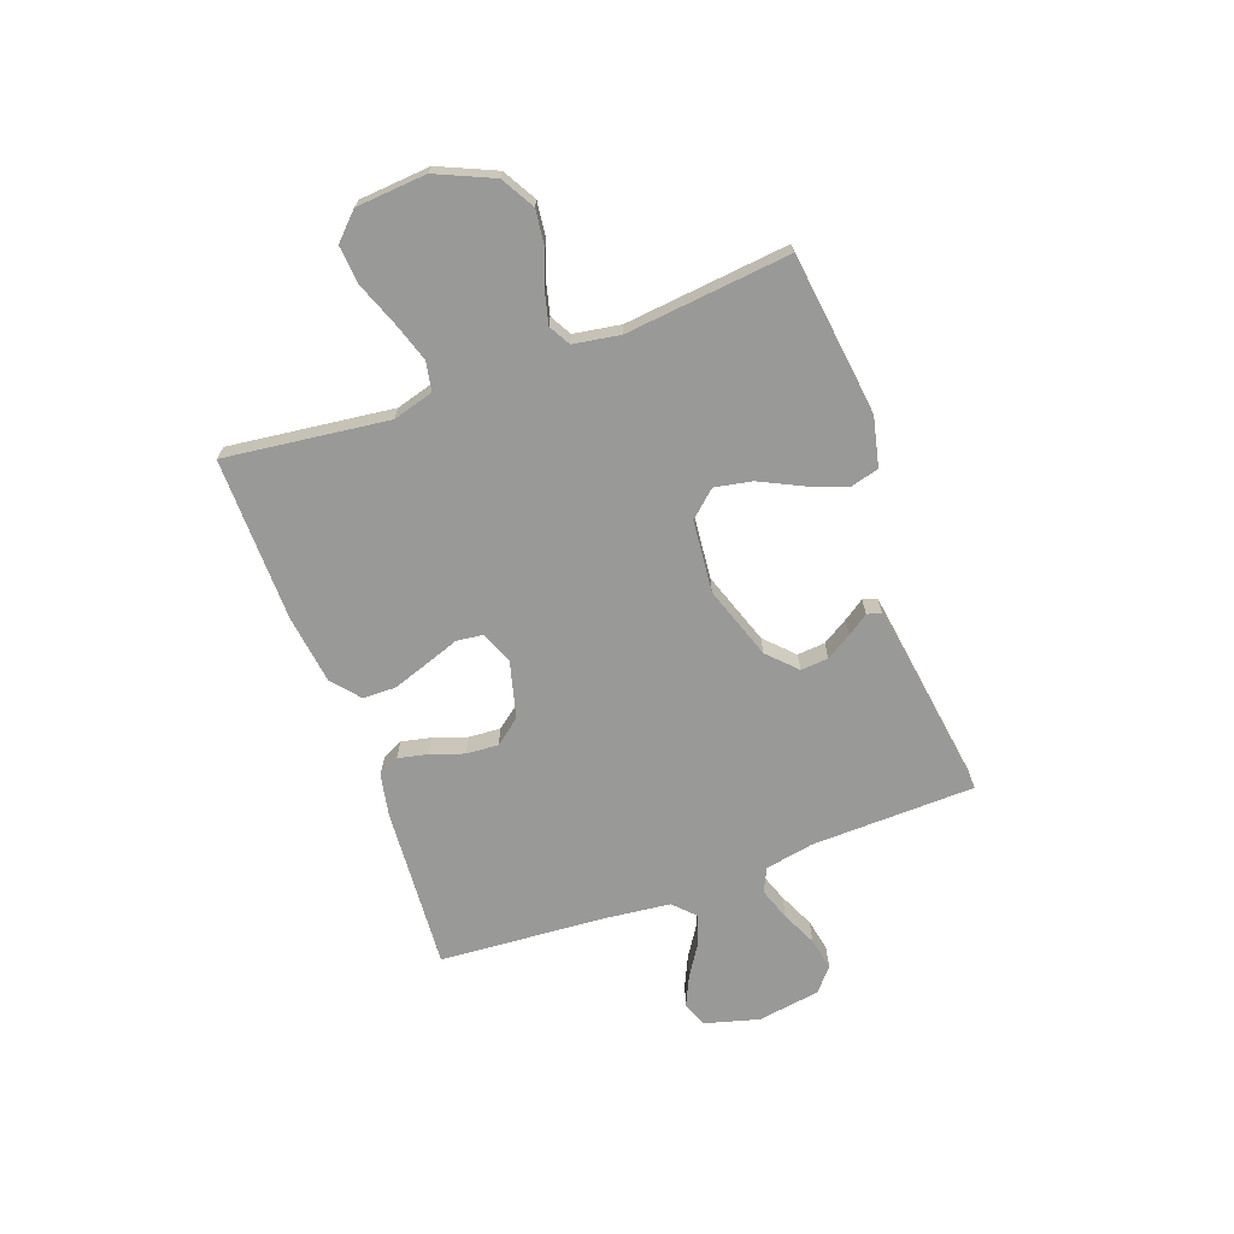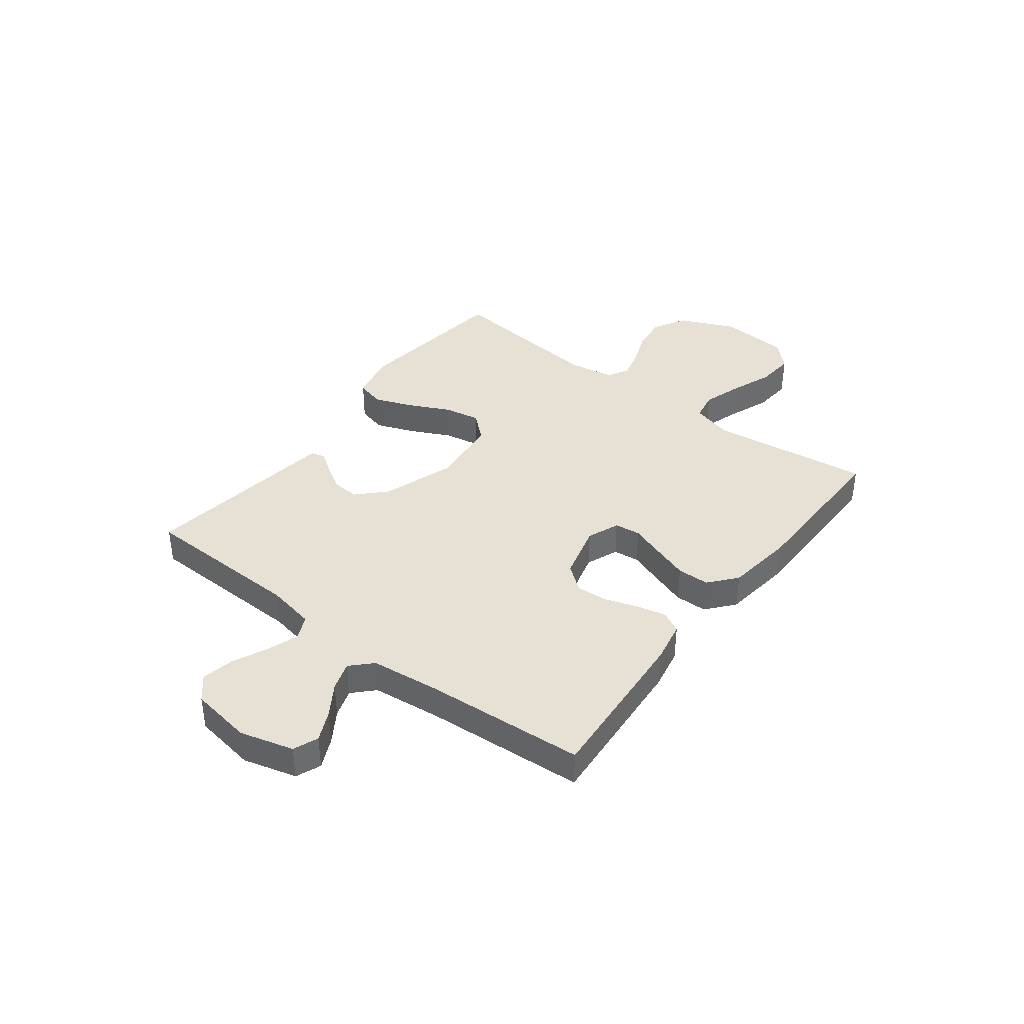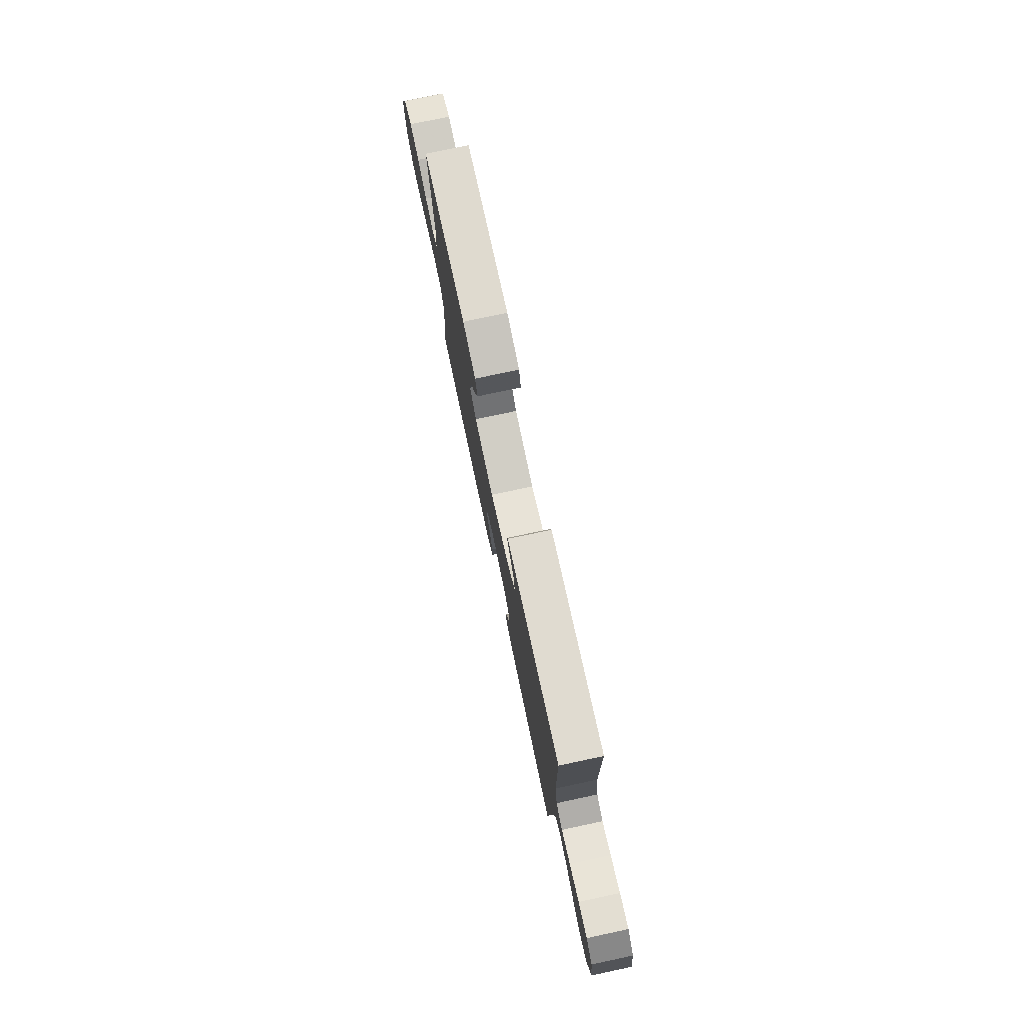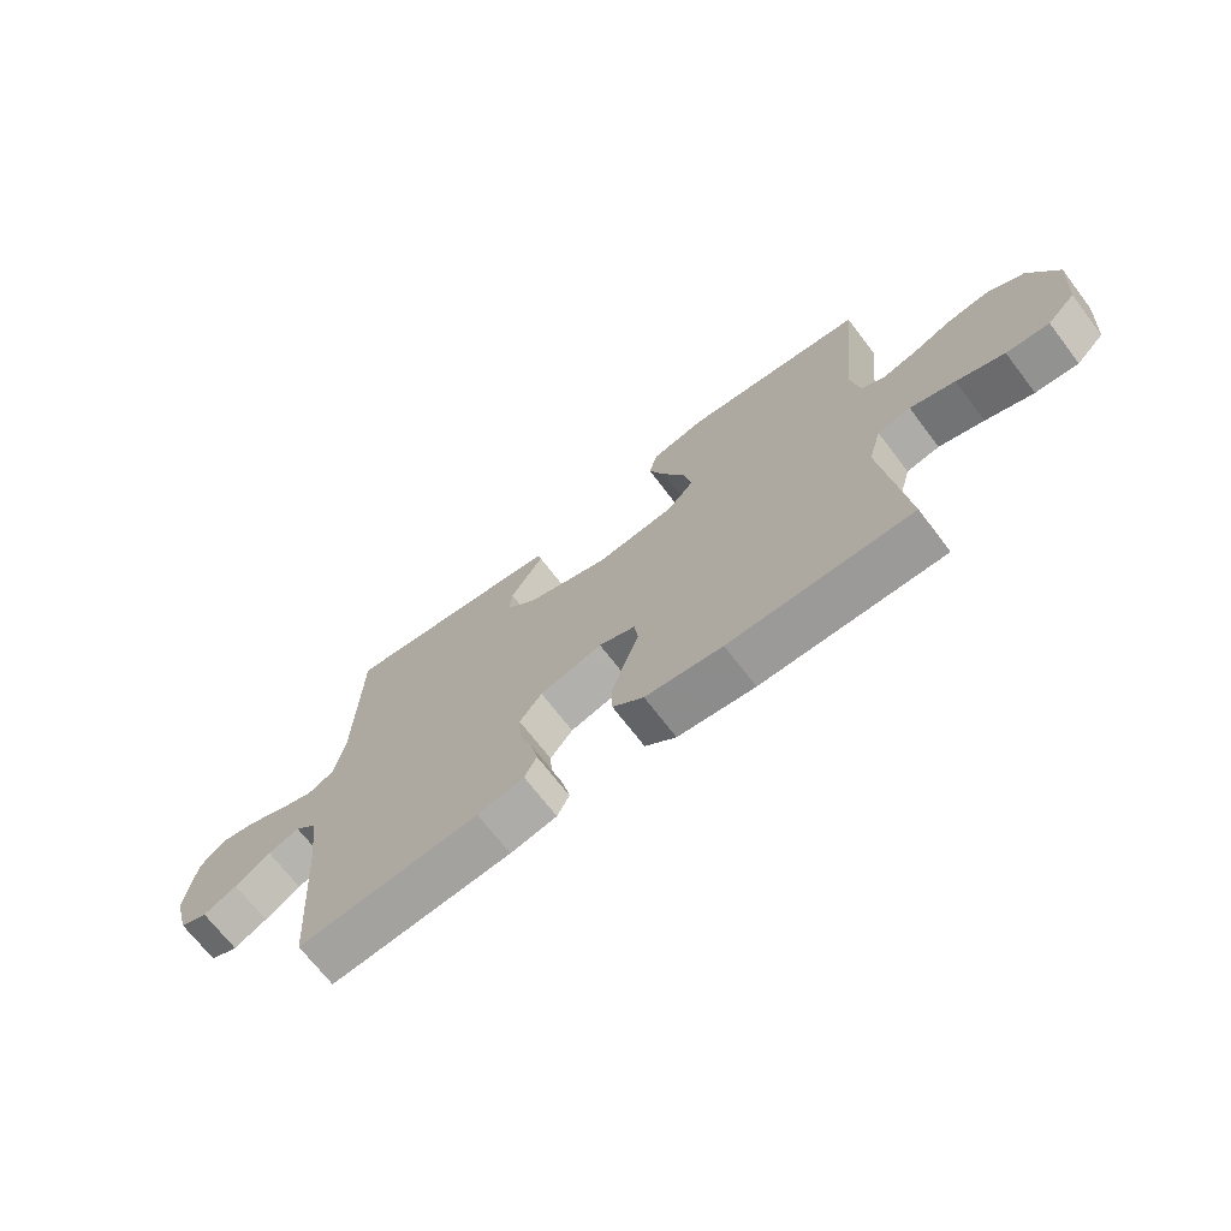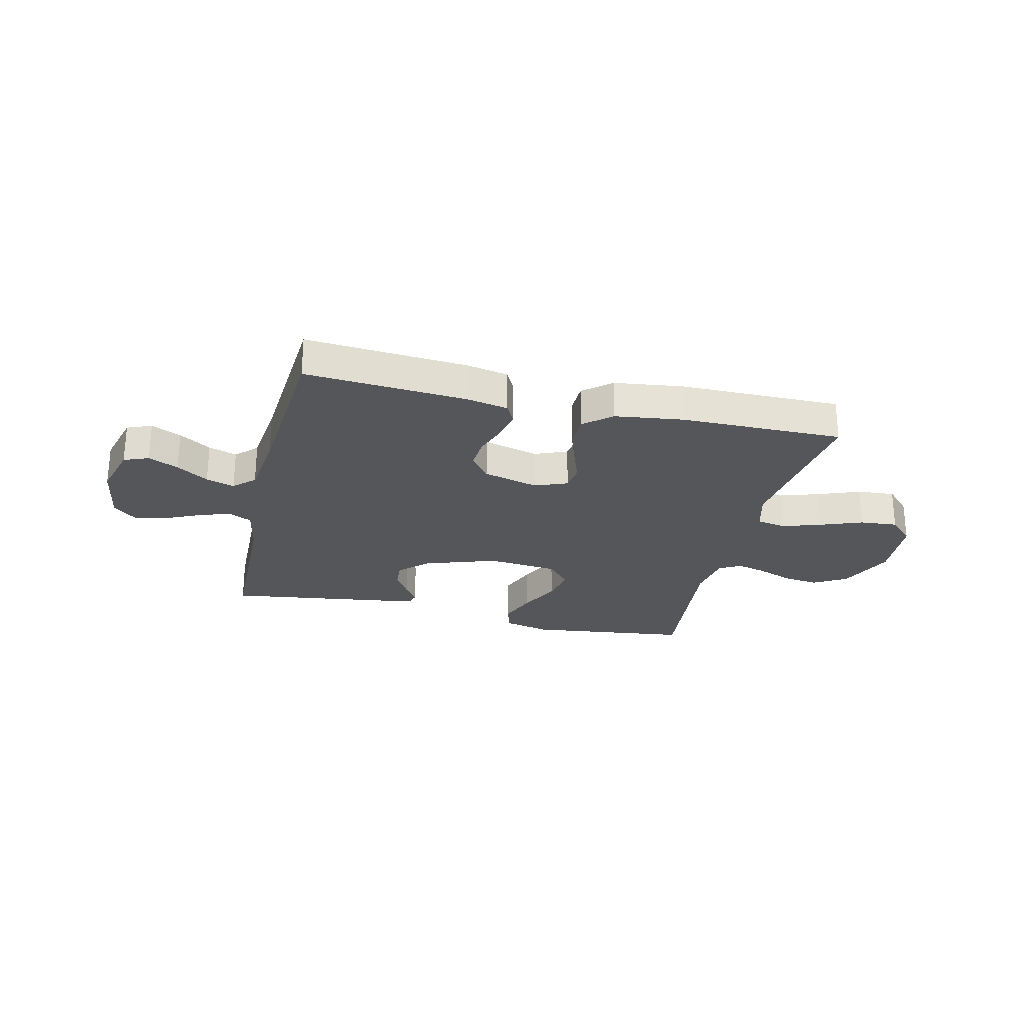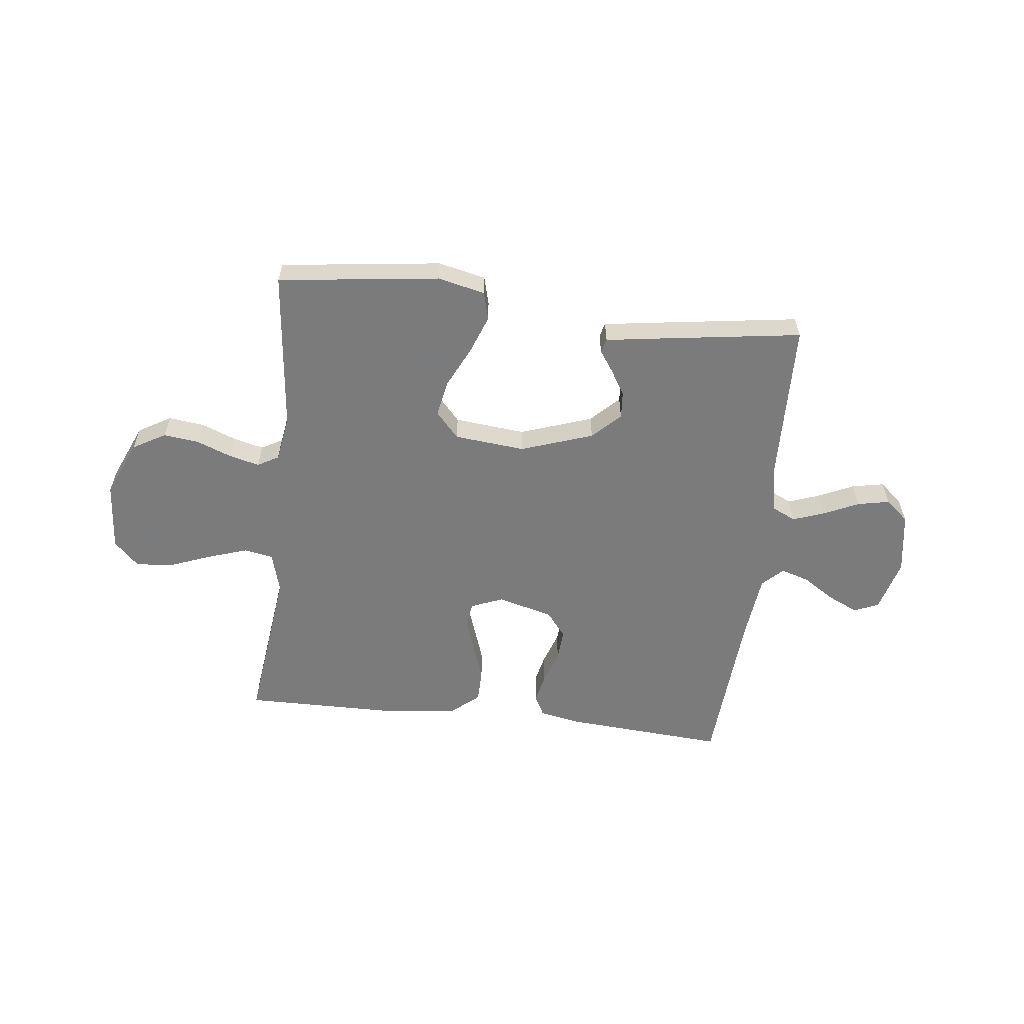
<metadata>
{"format":"obj","ext":"obj","renderer":"f3d","projection":"perspective","resolution":1024,"background":"white","views":[{"elev":-68.8,"azim":-70.0,"up":"+Y"},{"elev":39.2,"azim":127.3,"up":"+Y"},{"elev":77.5,"azim":78.0,"up":"+Z"},{"elev":-69.8,"azim":-142.6,"up":"+Z"},{"elev":-26.0,"azim":166.6,"up":"+Y"},{"elev":-58.4,"azim":-6.6,"up":"+Y"}]}
</metadata>
<code>
v -0.5 0.07 0.5
v -0.2 0.07 0.538
v -0.112 0.07 0.518
v -0.098 0.07 0.465
v -0.125 0.07 0.394
v -0.162 0.07 0.318
v -0.175 0.07 0.25
v -0.132 0.07 0.202
v 0 0.07 0.189
v 0.134 0.07 0.235
v 0.185 0.07 0.285
v 0.181 0.07 0.336
v 0.152 0.07 0.383
v 0.126 0.07 0.421
v 0.133 0.07 0.447
v 0.2 0.07 0.457
v 0.5 0.07 0.5
v 0.508 0.07 0.2
v 0.525 0.07 0.11
v 0.569 0.07 0.089
v 0.628 0.07 0.11
v 0.693 0.07 0.14
v 0.753 0.07 0.152
v 0.796 0.07 0.115
v 0.814 0.07 0
v 0.787 0.07 -0.099
v 0.741 0.07 -0.118
v 0.685 0.07 -0.092
v 0.626 0.07 -0.054
v 0.573 0.07 -0.037
v 0.535 0.07 -0.074
v 0.521 0.07 -0.2
v 0.5 0.07 -0.5
v 0.2 0.07 -0.479
v 0.123 0.07 -0.464
v 0.103 0.07 -0.425
v 0.115 0.07 -0.37
v 0.136 0.07 -0.309
v 0.14 0.07 -0.25
v 0.103 0.07 -0.203
v 0 0.07 -0.176
v -0.06 0.07 -0.2
v -0.066 0.07 -0.248
v -0.044 0.07 -0.31
v -0.021 0.07 -0.377
v -0.022 0.07 -0.437
v -0.073 0.07 -0.48
v -0.2 0.07 -0.497
v -0.5 0.07 -0.5
v -0.463 0.07 -0.2
v -0.484 0.07 -0.125
v -0.538 0.07 -0.115
v -0.611 0.07 -0.139
v -0.689 0.07 -0.169
v -0.759 0.07 -0.175
v -0.805 0.07 -0.129
v -0.815 0.07 0
v -0.769 0.07 0.104
v -0.708 0.07 0.139
v -0.642 0.07 0.131
v -0.577 0.07 0.106
v -0.521 0.07 0.092
v -0.482 0.07 0.114
v -0.468 0.07 0.2
v -0.5 0 0.5
v -0.2 0 0.538
v -0.112 0 0.518
v -0.098 0 0.465
v -0.125 0 0.394
v -0.162 0 0.318
v -0.175 0 0.25
v -0.132 0 0.202
v 0 0 0.189
v 0.134 0 0.235
v 0.185 0 0.285
v 0.181 0 0.336
v 0.152 0 0.383
v 0.126 0 0.421
v 0.133 0 0.447
v 0.2 0 0.457
v 0.5 0 0.5
v 0.508 0 0.2
v 0.525 0 0.11
v 0.569 0 0.089
v 0.628 0 0.11
v 0.693 0 0.14
v 0.753 0 0.152
v 0.796 0 0.115
v 0.814 0 0
v 0.787 0 -0.099
v 0.741 0 -0.118
v 0.685 0 -0.092
v 0.626 0 -0.054
v 0.573 0 -0.037
v 0.535 0 -0.074
v 0.521 0 -0.2
v 0.5 0 -0.5
v 0.2 0 -0.479
v 0.123 0 -0.464
v 0.103 0 -0.425
v 0.115 0 -0.37
v 0.136 0 -0.309
v 0.14 0 -0.25
v 0.103 0 -0.203
v 0 0 -0.176
v -0.06 0 -0.2
v -0.066 0 -0.248
v -0.044 0 -0.31
v -0.021 0 -0.377
v -0.022 0 -0.437
v -0.073 0 -0.48
v -0.2 0 -0.497
v -0.5 0 -0.5
v -0.463 0 -0.2
v -0.484 0 -0.125
v -0.538 0 -0.115
v -0.611 0 -0.139
v -0.689 0 -0.169
v -0.759 0 -0.175
v -0.805 0 -0.129
v -0.815 0 0
v -0.769 0 0.104
v -0.708 0 0.139
v -0.642 0 0.131
v -0.577 0 0.106
v -0.521 0 0.092
v -0.482 0 0.114
v -0.468 0 0.2
f 58 59 60 61
f 58 61 62
f 57 58 62
f 56 57 62
f 53 54 55 56
f 52 53 56 62
f 51 52 62 63
f 47 48 49 50
f 43 44 45 46
f 43 46 47 50
f 35 36 37 38
f 33 34 35 38
f 32 33 38 39
f 31 32 39 40
f 26 27 28 29
f 26 29 30
f 25 26 30
f 24 25 30
f 21 22 23 24
f 20 21 24 30
f 19 20 30 31
f 15 16 17 18
f 13 14 15 18
f 12 13 18 19
f 11 12 19 31
f 3 4 5 6
f 1 2 3 6
f 64 1 6 7
f 63 64 7 8
f 51 63 8 9
f 42 43 50 51
f 41 42 51 9
f 40 41 9 10
f 10 11 31 40
f 125 124 123 122
f 126 125 122
f 126 122 121
f 126 121 120
f 120 119 118 117
f 126 120 117 116
f 127 126 116 115
f 114 113 112 111
f 110 109 108 107
f 114 111 110 107
f 102 101 100 99
f 102 99 98 97
f 103 102 97 96
f 104 103 96 95
f 93 92 91 90
f 94 93 90
f 94 90 89
f 94 89 88
f 88 87 86 85
f 94 88 85 84
f 95 94 84 83
f 82 81 80 79
f 82 79 78 77
f 83 82 77 76
f 95 83 76 75
f 70 69 68 67
f 70 67 66 65
f 71 70 65 128
f 72 71 128 127
f 73 72 127 115
f 115 114 107 106
f 73 115 106 105
f 74 73 105 104
f 104 95 75 74
f 1 65 66 2
f 2 66 67 3
f 3 67 68 4
f 4 68 69 5
f 5 69 70 6
f 6 70 71 7
f 7 71 72 8
f 8 72 73 9
f 9 73 74 10
f 10 74 75 11
f 11 75 76 12
f 12 76 77 13
f 13 77 78 14
f 14 78 79 15
f 15 79 80 16
f 16 80 81 17
f 17 81 82 18
f 18 82 83 19
f 19 83 84 20
f 20 84 85 21
f 21 85 86 22
f 22 86 87 23
f 23 87 88 24
f 24 88 89 25
f 25 89 90 26
f 26 90 91 27
f 27 91 92 28
f 28 92 93 29
f 29 93 94 30
f 30 94 95 31
f 31 95 96 32
f 32 96 97 33
f 33 97 98 34
f 34 98 99 35
f 35 99 100 36
f 36 100 101 37
f 37 101 102 38
f 38 102 103 39
f 39 103 104 40
f 40 104 105 41
f 41 105 106 42
f 42 106 107 43
f 43 107 108 44
f 44 108 109 45
f 45 109 110 46
f 46 110 111 47
f 47 111 112 48
f 48 112 113 49
f 49 113 114 50
f 50 114 115 51
f 51 115 116 52
f 52 116 117 53
f 53 117 118 54
f 54 118 119 55
f 55 119 120 56
f 56 120 121 57
f 57 121 122 58
f 58 122 123 59
f 59 123 124 60
f 60 124 125 61
f 61 125 126 62
f 62 126 127 63
f 63 127 128 64
f 64 128 65 1

</code>
